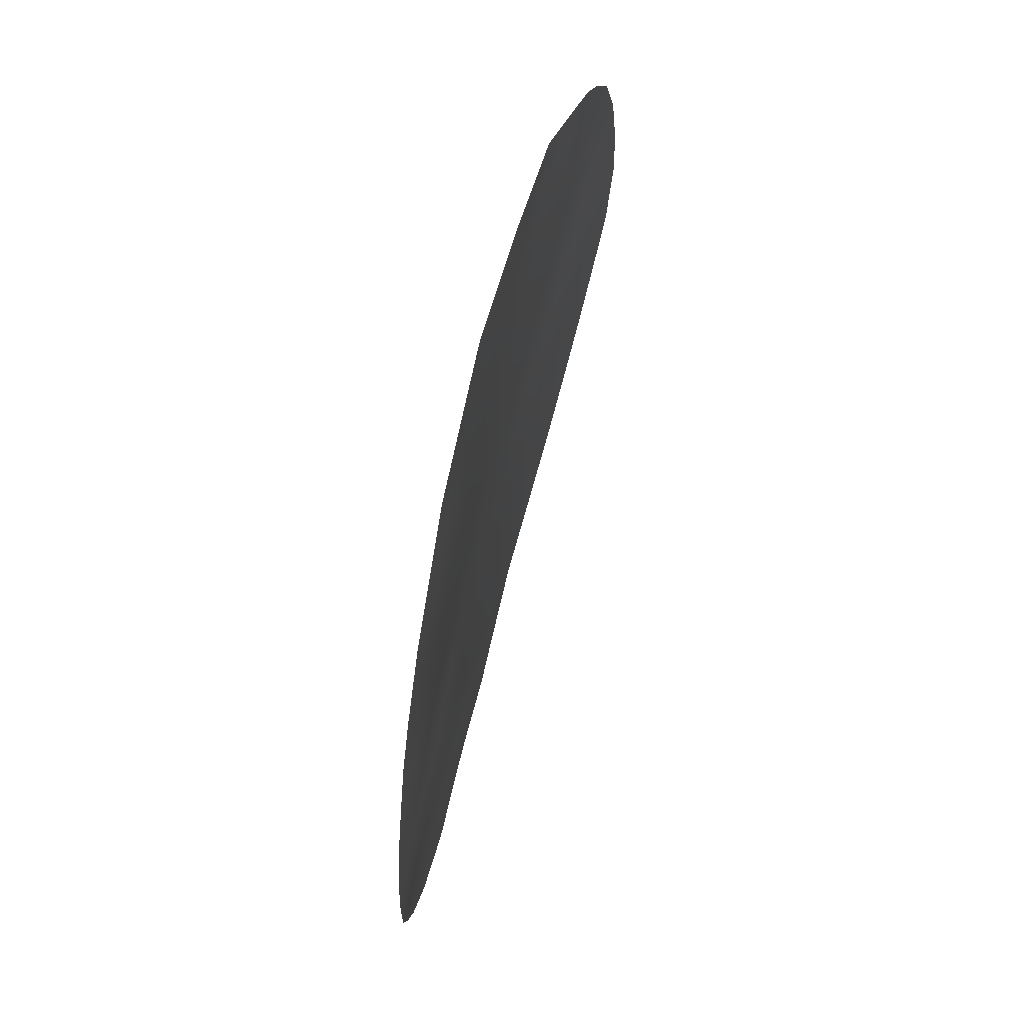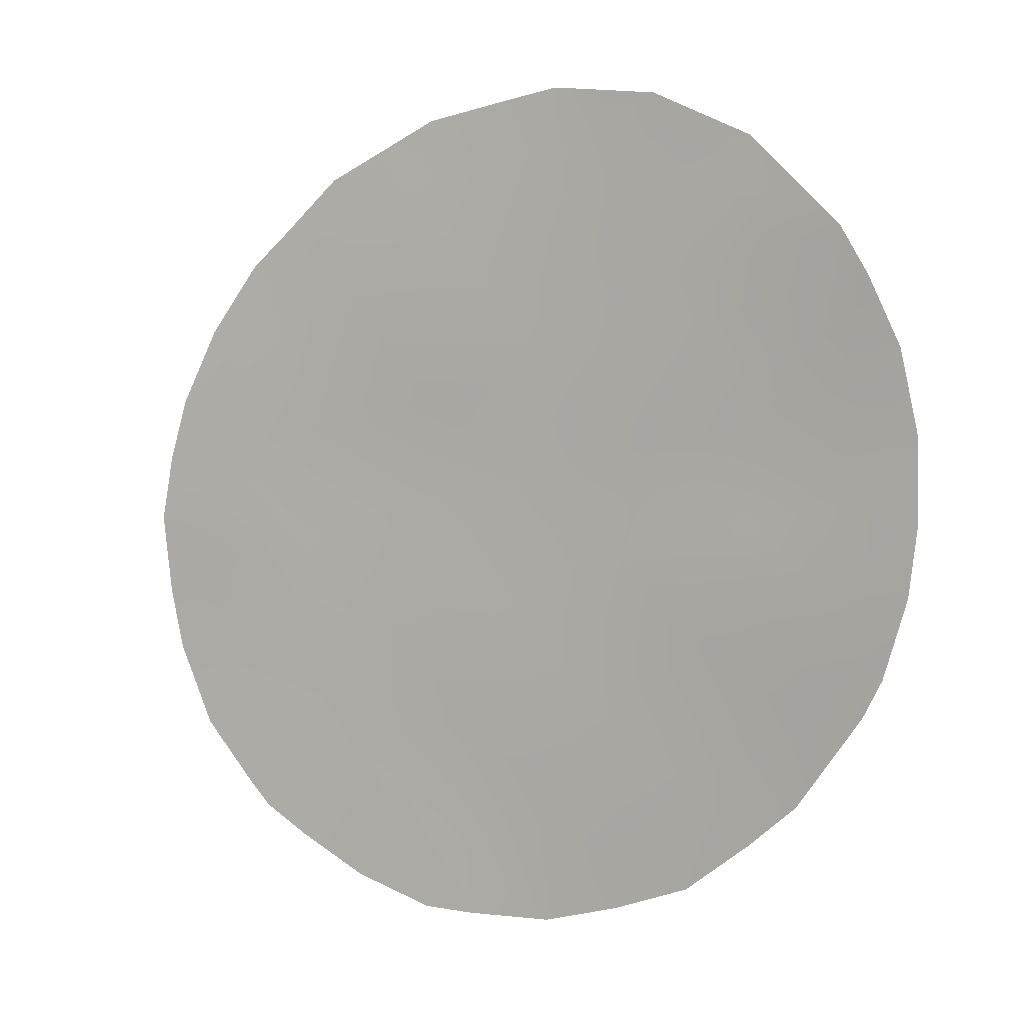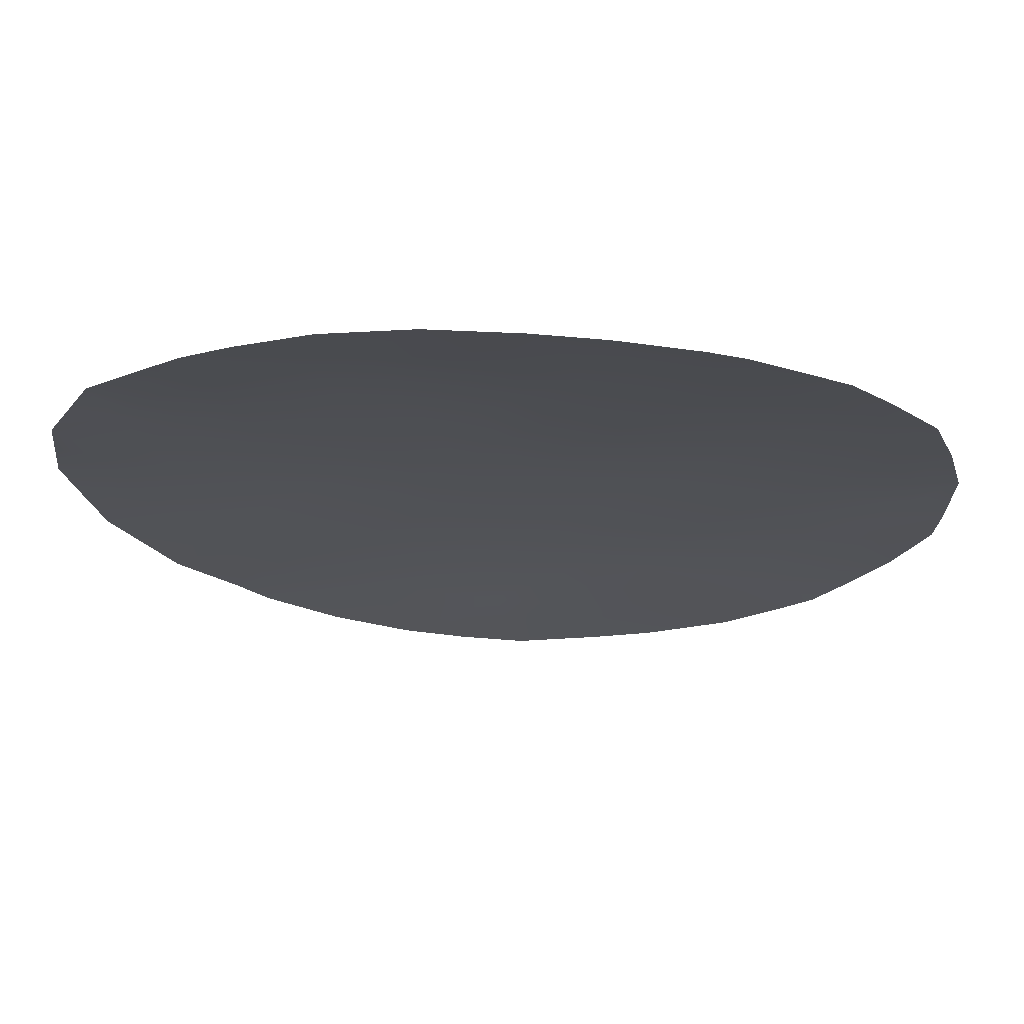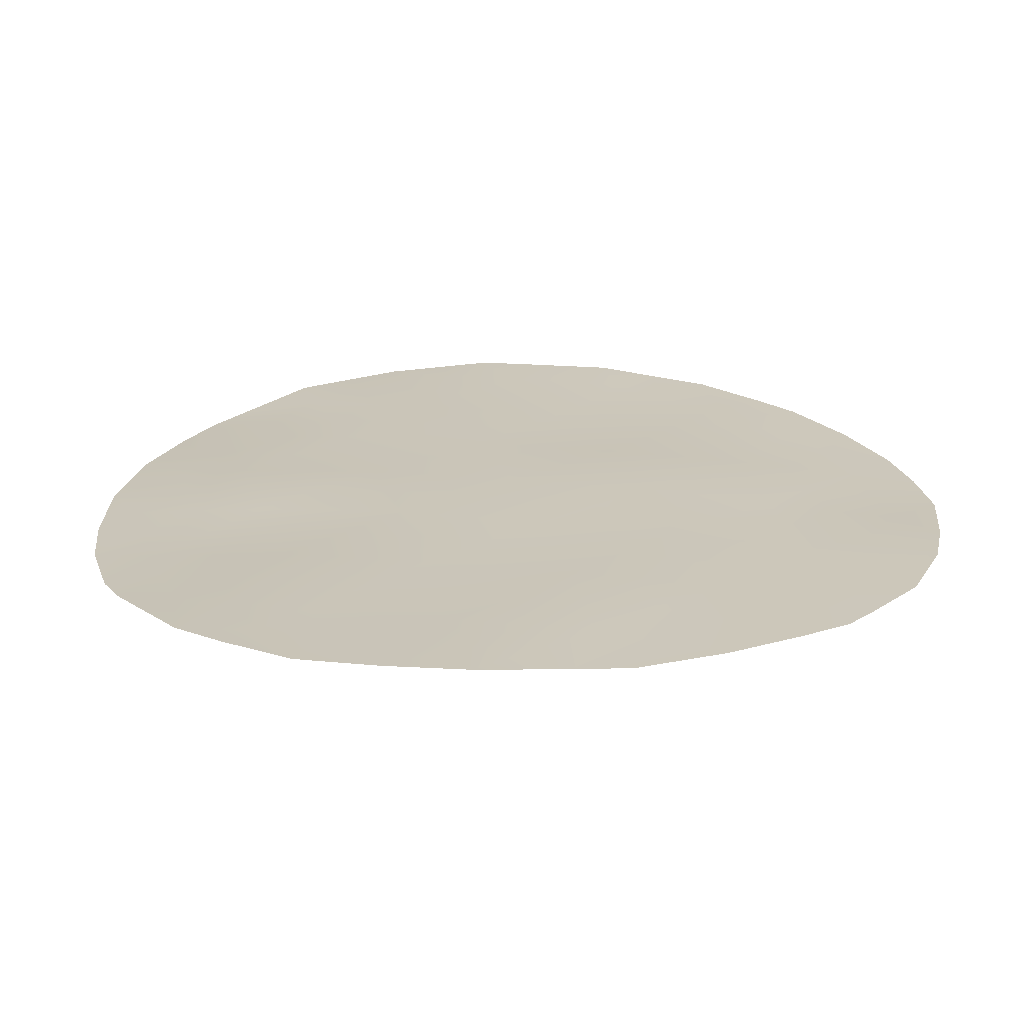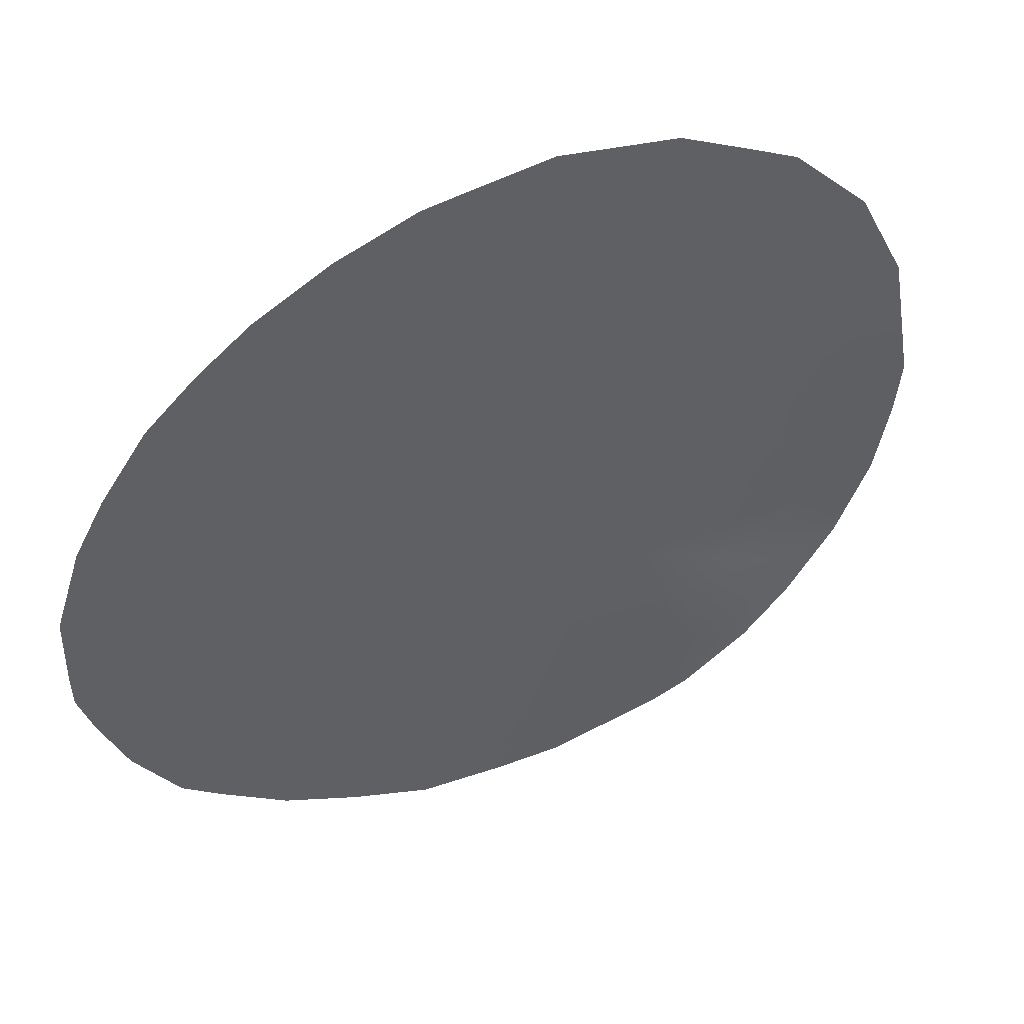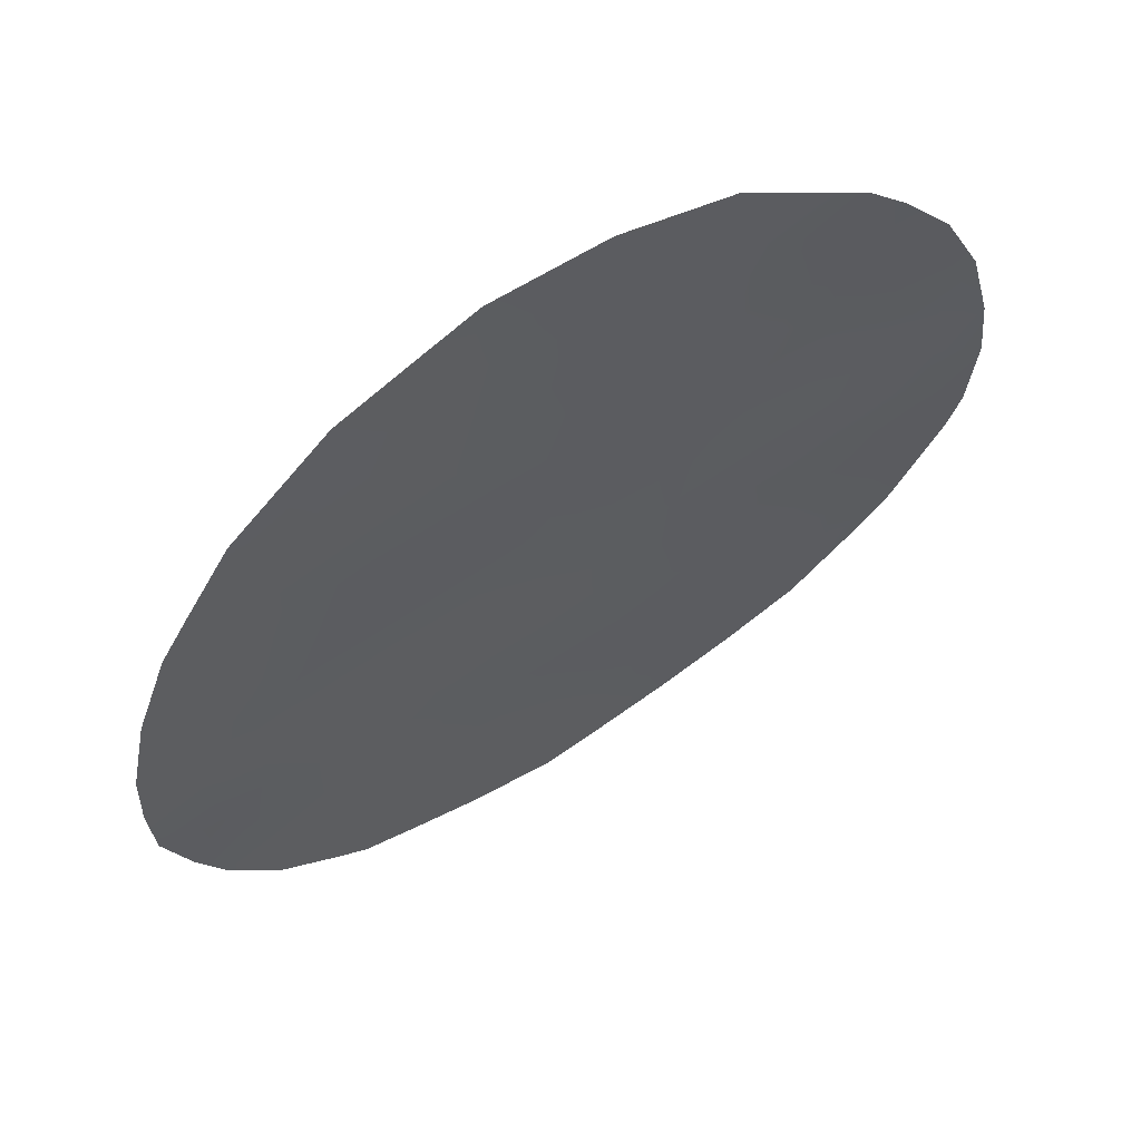
<metadata>
{"format":"obj","ext":"obj","renderer":"f3d","projection":"perspective","resolution":1024,"background":"white","views":[{"elev":75.7,"azim":-44.1,"up":"+Z"},{"elev":6.1,"azim":57.0,"up":"+Z"},{"elev":11.4,"azim":87.5,"up":"+Y"},{"elev":-70.2,"azim":-146.4,"up":"+Z"},{"elev":-61.6,"azim":-36.3,"up":"+Y"},{"elev":-20.1,"azim":9.5,"up":"+Y"}]}
</metadata>
<code>
v -12.99 64.65 20.79
v -18.64 61.19 17.08
v -17.03 62.22 17.59
v -14.35 63.68 14.93
v -14.47 63.87 21.96
v -13.97 64.2 23.78
v -15.81 63.14 23.15
v -19.89 60.34 18.44
v -20.24 60.05 16.47
v -16.91 62.51 24.5
v -15.28 63.3 18.27
v -13.38 64.31 18.99
v -19.23 60.91 22.09
v -12.02 64.94 17.73
v -20.11 60.35 23.49
v -16.74 62.48 19.48
v -16.34 62.78 21.3
v -17.34 61.98 15.63
v -13.81 64.05 17
v -18.4 61.4 18.93
v -20.72 59.83 21.74
v -13.66 64.42 24.81
v -15.14 63.59 25.1
v -21.09 59.5 19.83
v -20.87 59.66 18.11
v -19.64 60.6 20.27
v -14.9 63.59 20.17
v -15.63 63.02 16.18
v -12.59 64.9 22.6
v -17.57 62.01 22.54
v -18.1 61.67 20.71
v -11.56 65.23 19.59
v -16.01 62.73 13.56
v -12.57 64.94 24.77
v -21.52 59.25 21.5
v -21.71 59.08 20.57
v -21.82 58.96 19.58
v -16.23 63 26.43
v -20.5 59.82 15.32
v -21.12 59.43 16.21
v -21.56 59.15 17.44
v -18.8 60.97 13.92
v -13.46 64.56 25.64
v -18 61.87 25.98
v -21.1 59.59 22.66
v -12.1 65.14 24.31
v -21.72 59.05 18.36
v -19.39 60.9 25.08
v -20.1 60.38 24.23
v -14.8 63.8 26.3
v -16.91 62.57 26.26
v -20.53 60.05 23.72
v -11.22 65.29 17.82
v -11.49 65.16 17.25
v -12.39 64.7 15.81
v -10.94 65.63 21.32
v -11.23 65.54 22.58
v -10.93 65.48 19.02
v -17.77 61.61 13.53
v -20.2 60.02 14.92
v -13.94 63.87 14.35
v -18.01 61.58 16.36
v -18.11 61.47 15.38
v -15.16 63.23 14.65
v -14.97 63.31 13.9
v -19.25 60.78 17.78
v -20.03 60.23 17.5
v -19.43 60.63 16.8
v -13.6 64.18 18.02
v -14.33 63.8 18.64
v -14.53 63.68 17.63
v -18.97 61.1 23.1
v -18.42 61.45 22.3
v -18.12 61.66 23.31
v -13.51 64.4 22.26
v -13.73 64.26 21.38
v -12.78 64.78 21.68
v -16.55 62.62 20.4
v -15.83 63.03 19.82
v -15.63 63.18 20.73
v -16.01 62.89 18.88
v -15.1 63.44 19.24
v -16.89 62.34 18.55
v -16.17 62.75 17.91
v -18.89 61.12 20.48
v -19.04 60.99 19.59
v -18.27 61.52 19.83
v -19.98 60.37 21.9
v -19.74 60.58 22.85
v -14.58 63.89 24.42
v -20.96 59.63 20.77
v -15.82 62.88 15.15
v -14.92 63.38 15.52
v -16.02 63.05 24.77
v -15.71 63.28 25.73
v -16.33 62.62 16.89
v -15.45 63.16 17.24
v -20.77 59.7 17.2
v -12.89 64.5 17.4
v -12.65 64.65 18.36
v -14.14 63.95 19.59
v -19.53 60.74 23.87
v -17.98 61.5 14.36
v -18.85 60.98 14.97
v -17.19 62.1 16.61
v -17.84 61.7 17.33
v -19.77 60.47 19.37
v -20.37 60.05 20.06
v -20.5 59.92 19.12
v -17.72 61.8 18.27
v -18.51 61.3 18.03
v -13.01 64.68 24.01
v -21.22 59.42 18.91
v -18.69 61.32 24.3
v -18.15 61.72 25.05
v -18.7 61.38 25.52
v -14.3 64.08 25.36
v -14.15 64.17 25.98
v -15.51 63.41 26.36
v -13.32 64.53 23.13
v -18.68 61.28 21.37
v -19.46 60.74 21.17
v -17.23 62.21 20.99
v -17.44 62.06 20.09
v -20.21 60.2 20.98
v -19.14 60.88 18.69
v -13.95 64.12 20.5
v -13.19 64.48 19.9
v -16.56 62.76 25.48
v -16.98 62.38 21.9
v -17.85 61.82 21.61
v -14.03 63.89 15.95
v -14.72 63.53 16.58
v -12.28 64.78 16.85
v -11.94 64.93 16.53
v -17.77 61.93 24.29
v -17.25 62.25 23.52
v -14.69 63.73 21.07
v -12.43 64.79 19.28
v -12.24 64.96 20.18
v -11.45 65.34 20.44
v -10.86 65.58 20.04
v -11.89 65.21 21.97
v -12.03 65.17 22.89
v -12.02 65.12 21.07
v -16.7 62.58 22.84
v -16.37 62.82 23.8
v -16.67 62.37 14.88
v -20.41 60.1 22.71
v -16.71 62.31 14.1
v -17.11 62.03 13.51
v -16.51 62.48 15.87
v -11.71 65.33 23.62
v -14.23 64.03 22.85
v -17.6 61.92 19.19
v -19.66 60.43 15.55
v -19.65 60.4 14.48
v -15.48 63.37 24.11
v -16.09 62.95 22.22
v -13.43 64.16 15.41
v -13.12 64.37 16.4
v -13.04 64.36 15.16
v -15.41 63.32 21.63
v -15.17 63.49 22.54
v -11.75 65.1 18.64
v -14.89 63.68 23.46
v -17.41 62.22 25.25
v -15.93 62.8 14.28
v -17.37 61.91 14.66
v -18.89 60.99 16
f 62 170 63
f 4 93 64
f 66 67 68
f 156 170 68
f 69 70 71
f 72 73 74
f 75 76 77
f 78 79 80
f 81 82 79
f 22 34 43
f 83 84 81
f 85 86 87
f 88 89 149
f 22 117 90
f 24 91 36
f 24 36 37
f 92 64 93
f 94 95 129
f 96 97 84
f 99 100 69
f 70 101 82
f 102 89 72
f 103 63 104
f 105 106 62
f 107 108 109
f 21 45 35
f 106 110 111
f 22 6 112
f 67 25 98
f 109 113 25
f 25 113 47
f 15 102 49
f 115 116 114
f 117 22 43
f 38 95 119
f 120 29 112
f 85 121 122
f 167 51 44
f 78 123 124
f 108 125 91
f 66 111 126
f 86 107 126
f 125 122 88
f 127 101 128
f 123 130 131
f 93 132 133
f 14 54 53
f 134 55 135
f 115 136 167
f 74 137 136
f 76 138 127
f 128 139 140
f 140 141 145
f 137 146 147
f 32 58 142
f 150 148 169
f 149 52 45
f 133 71 97
f 103 42 59
f 150 169 151
f 92 152 148
f 96 105 152
f 120 154 75
f 121 131 73
f 83 155 110
f 87 155 124
f 156 157 104
f 147 158 94
f 130 159 146
f 132 160 161
f 55 160 162
f 15 49 52
f 99 161 134
f 77 145 143
f 100 165 139
f 25 47 41
f 80 138 163
f 159 163 164
f 32 165 58
f 90 158 166
f 154 166 164
f 18 62 63
f 62 2 170
f 63 170 104
f 64 168 65
f 33 65 168
f 4 64 65
f 65 61 4
f 2 66 68
f 66 8 67
f 68 67 9
f 9 156 68
f 68 170 2
f 19 69 71
f 69 12 70
f 71 70 11
f 114 72 74
f 72 13 73
f 74 73 30
f 29 75 77
f 75 5 76
f 77 76 1
f 17 78 80
f 78 16 79
f 80 79 27
f 16 81 79
f 81 11 82
f 79 82 27
f 16 83 81
f 83 3 84
f 81 84 11
f 31 85 87
f 85 26 86
f 87 86 20
f 21 88 149
f 88 13 89
f 149 89 15
f 6 22 90
f 90 117 23
f 35 91 21
f 91 35 36
f 28 92 93
f 10 94 129
f 94 23 95
f 129 95 38
f 3 96 84
f 96 28 97
f 84 97 11
f 9 40 39
f 41 98 25
f 98 40 9
f 40 98 41
f 19 99 69
f 99 14 100
f 69 100 12
f 11 70 82
f 70 12 101
f 82 101 27
f 114 102 72
f 102 15 89
f 72 89 13
f 103 169 63
f 103 104 42
f 18 105 62
f 105 3 106
f 62 106 2
f 8 107 109
f 107 26 108
f 109 108 24
f 2 106 111
f 106 3 110
f 111 110 20
f 34 112 46
f 112 34 22
f 9 67 98
f 67 8 25
f 8 109 25
f 109 24 113
f 37 113 24
f 113 37 47
f 102 114 48
f 102 48 49
f 44 115 167
f 115 44 116
f 114 116 48
f 43 118 117
f 23 117 50
f 118 50 117
f 23 50 95
f 119 95 50
f 6 120 112
f 46 29 144
f 112 29 46
f 26 85 122
f 85 31 121
f 122 121 13
f 16 78 124
f 78 17 123
f 124 123 31
f 24 108 91
f 108 26 125
f 91 125 21
f 8 66 126
f 66 2 111
f 126 111 20
f 20 86 126
f 86 26 107
f 126 107 8
f 21 125 88
f 125 26 122
f 88 122 13
f 1 127 128
f 127 27 101
f 128 101 12
f 51 129 38
f 129 51 167
f 31 123 131
f 123 17 130
f 131 130 30
f 28 93 133
f 93 4 132
f 133 132 19
f 14 134 54
f 135 54 134
f 115 114 136
f 114 74 136
f 74 30 137
f 136 137 10
f 1 76 127
f 76 5 138
f 127 138 27
f 1 128 140
f 128 12 139
f 140 139 32
f 142 141 32
f 142 56 141
f 29 143 144
f 143 56 57
f 1 140 145
f 140 32 141
f 145 141 56
f 10 137 147
f 137 30 146
f 147 146 7
f 150 168 148
f 52 149 15
f 21 149 45
f 28 133 97
f 133 19 71
f 97 71 11
f 59 151 103
f 168 150 33
f 151 33 150
f 168 92 148
f 92 28 152
f 148 152 18
f 28 96 152
f 96 3 105
f 152 105 18
f 144 57 153
f 144 153 46
f 29 120 75
f 120 6 154
f 75 154 5
f 13 121 73
f 121 31 131
f 73 131 30
f 3 83 110
f 83 16 155
f 110 155 20
f 31 87 124
f 87 20 155
f 124 155 16
f 156 60 157
f 104 157 42
f 10 147 94
f 147 7 158
f 94 158 23
f 30 130 146
f 130 17 159
f 146 159 7
f 19 132 161
f 132 4 160
f 161 160 55
f 4 61 160
f 162 160 61
f 14 99 134
f 99 19 161
f 134 161 55
f 29 77 143
f 77 1 145
f 143 145 56
f 12 100 139
f 100 14 165
f 139 165 32
f 17 80 163
f 80 27 138
f 163 138 5
f 7 159 164
f 159 17 163
f 164 163 5
f 53 165 14
f 165 53 58
f 6 90 166
f 90 23 158
f 166 158 7
f 5 154 164
f 154 6 166
f 164 166 7
f 167 10 129
f 168 64 92
f 167 136 10
f 151 169 103
f 156 9 39
f 169 18 63
f 18 169 148
f 60 156 39
f 104 170 156
f 144 143 57

</code>
